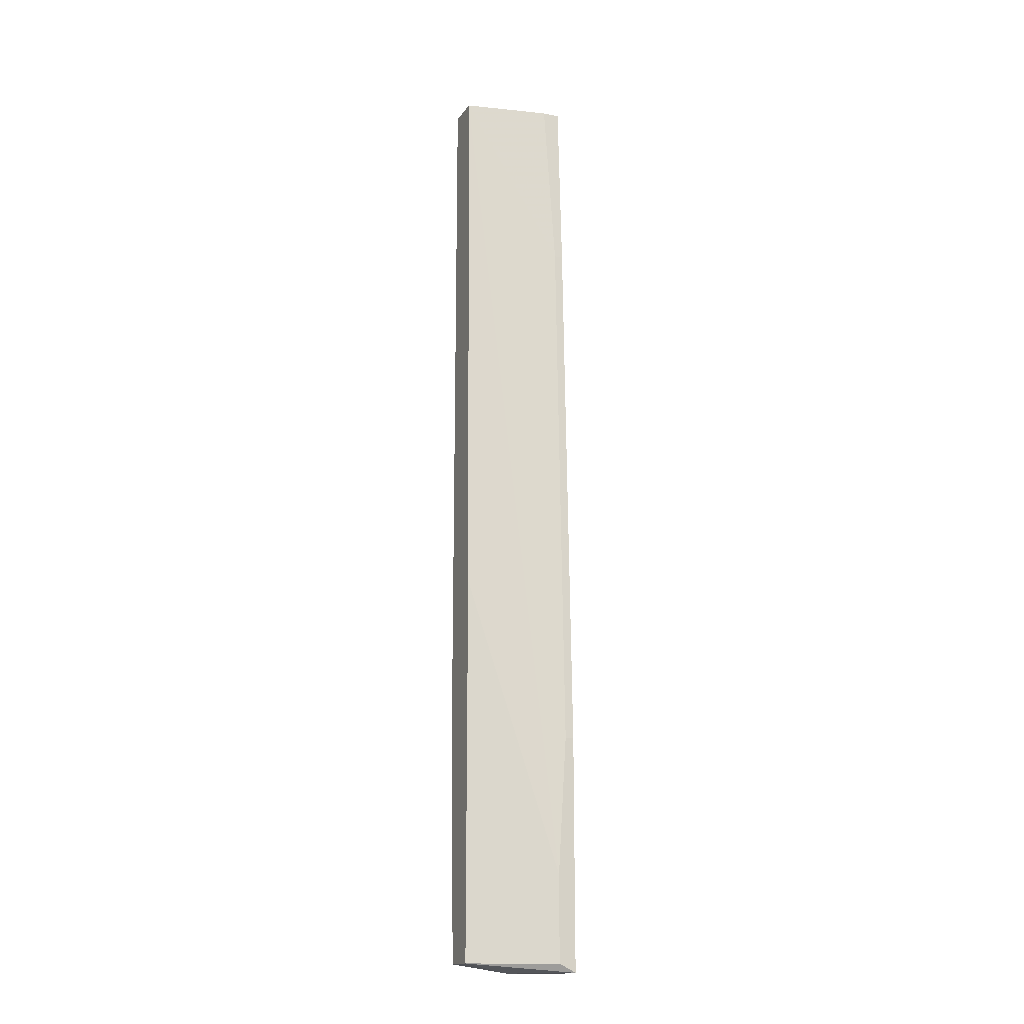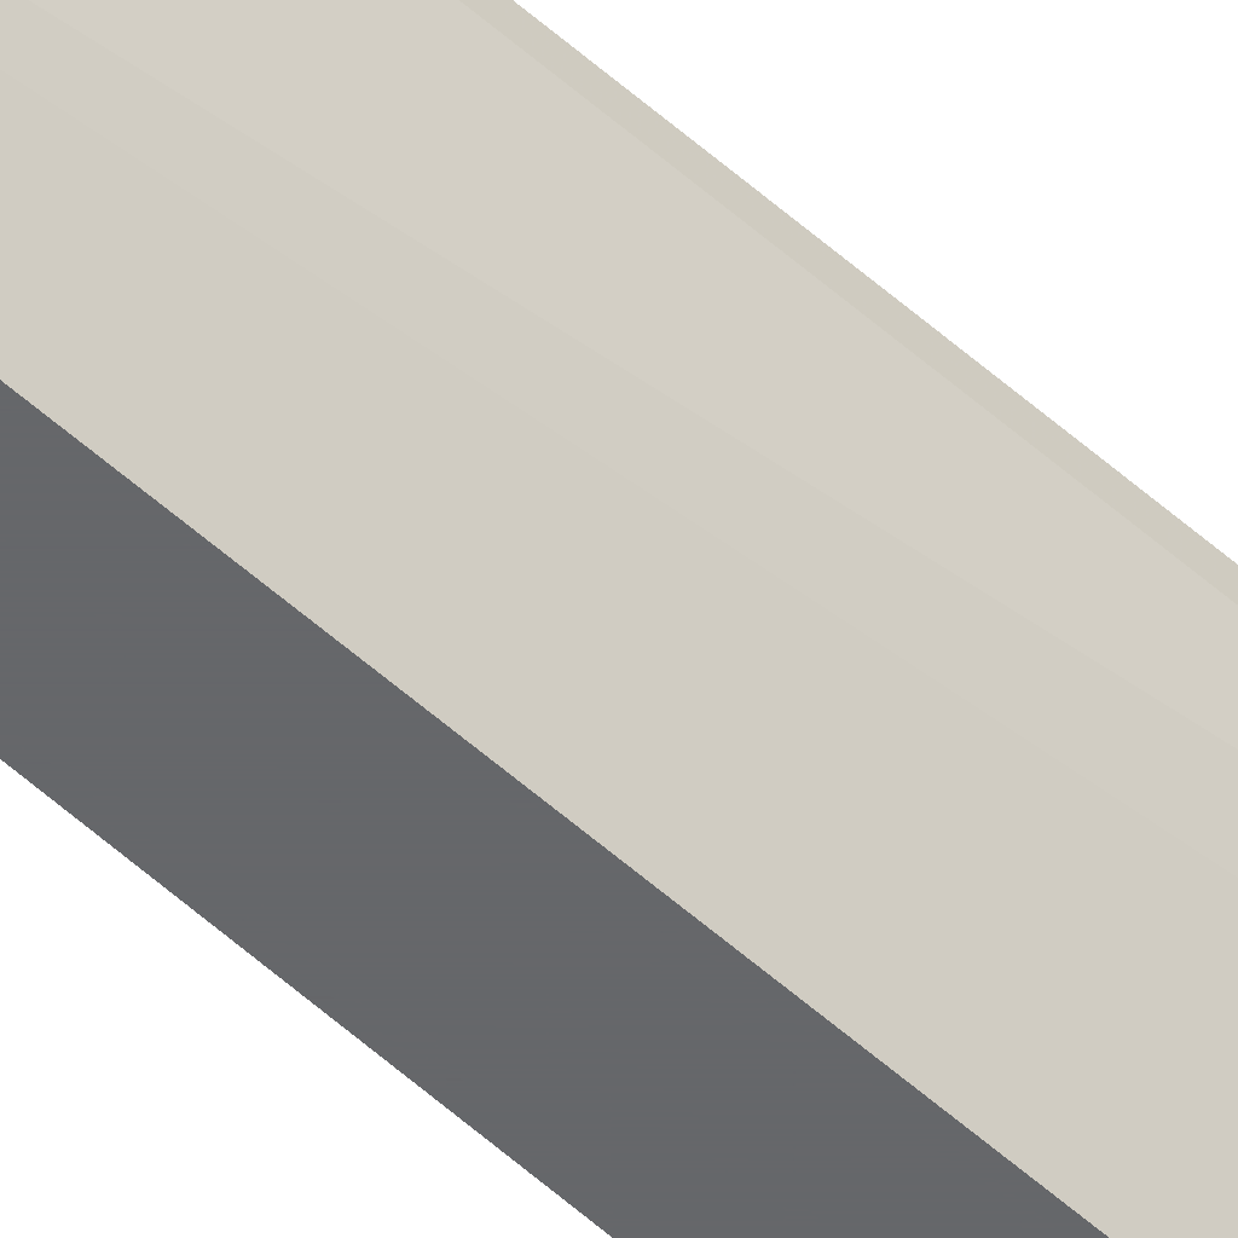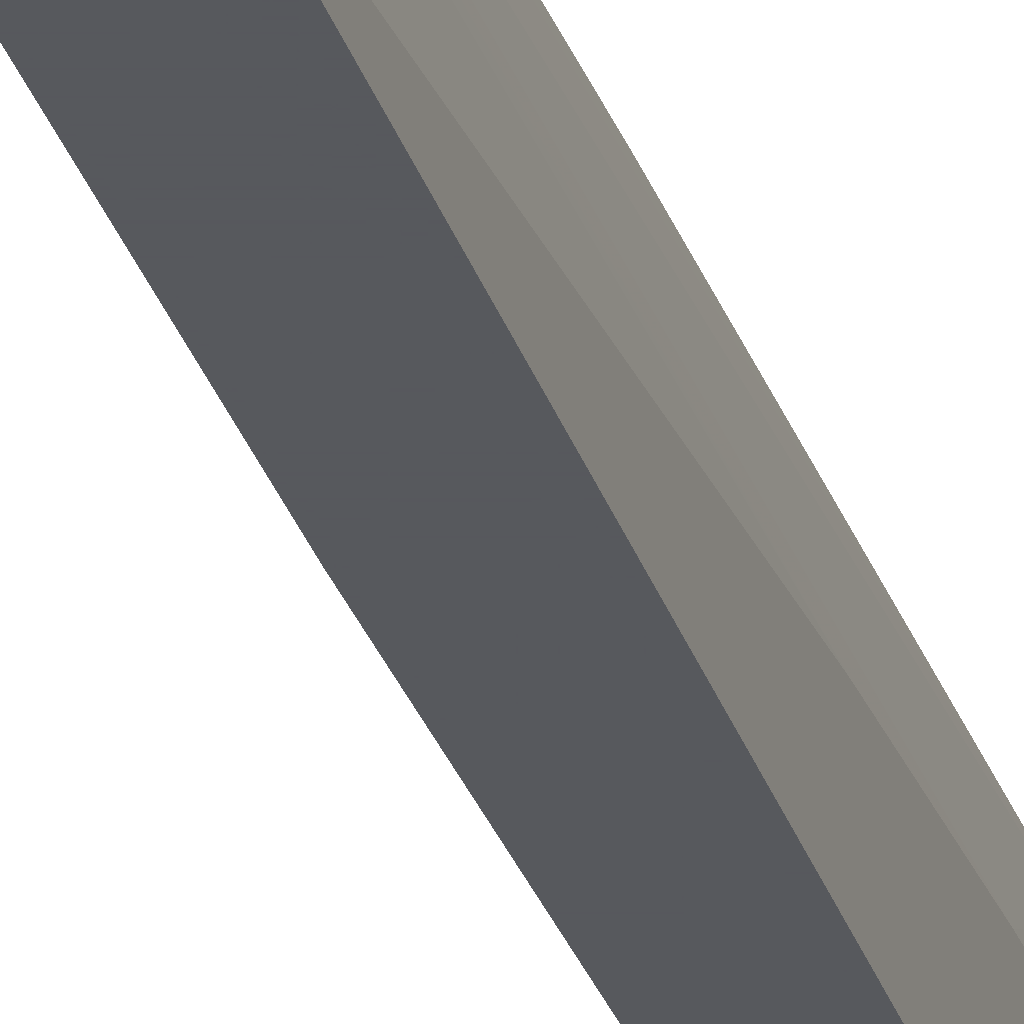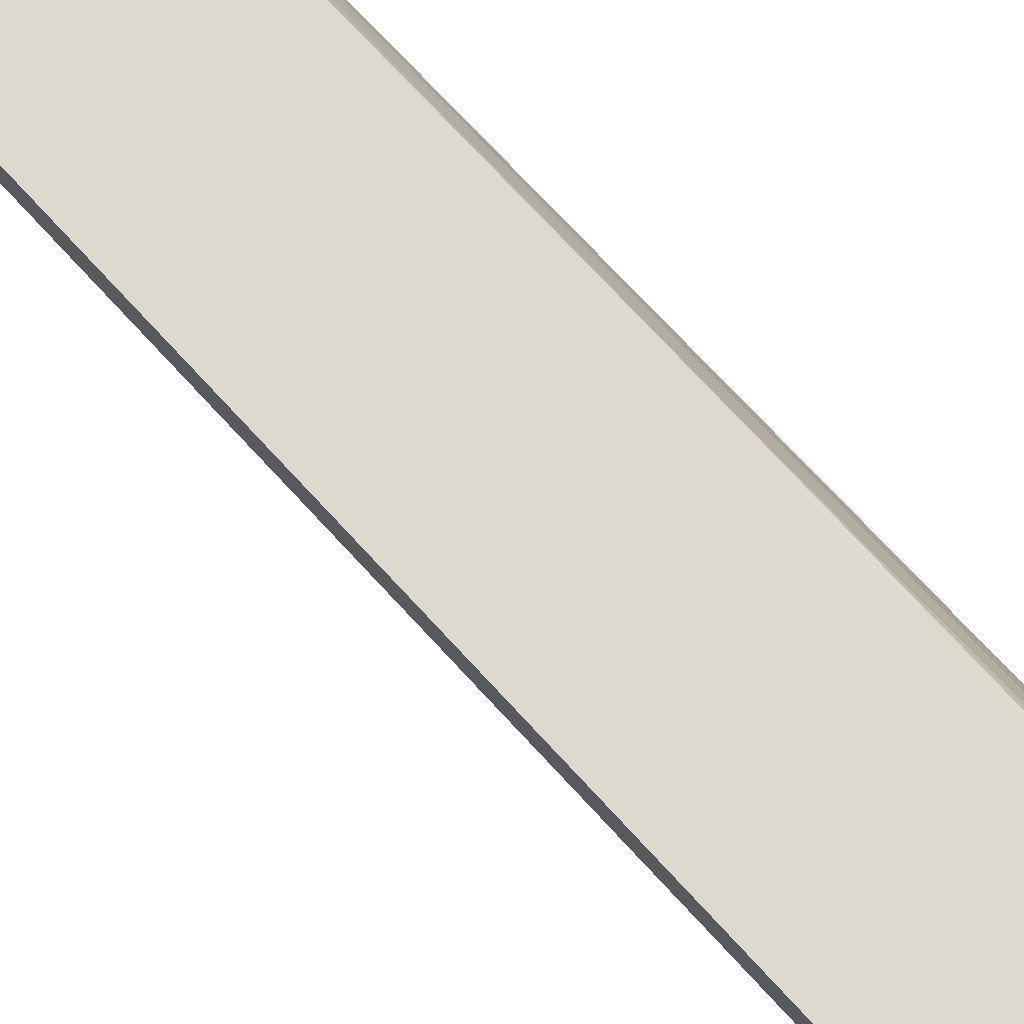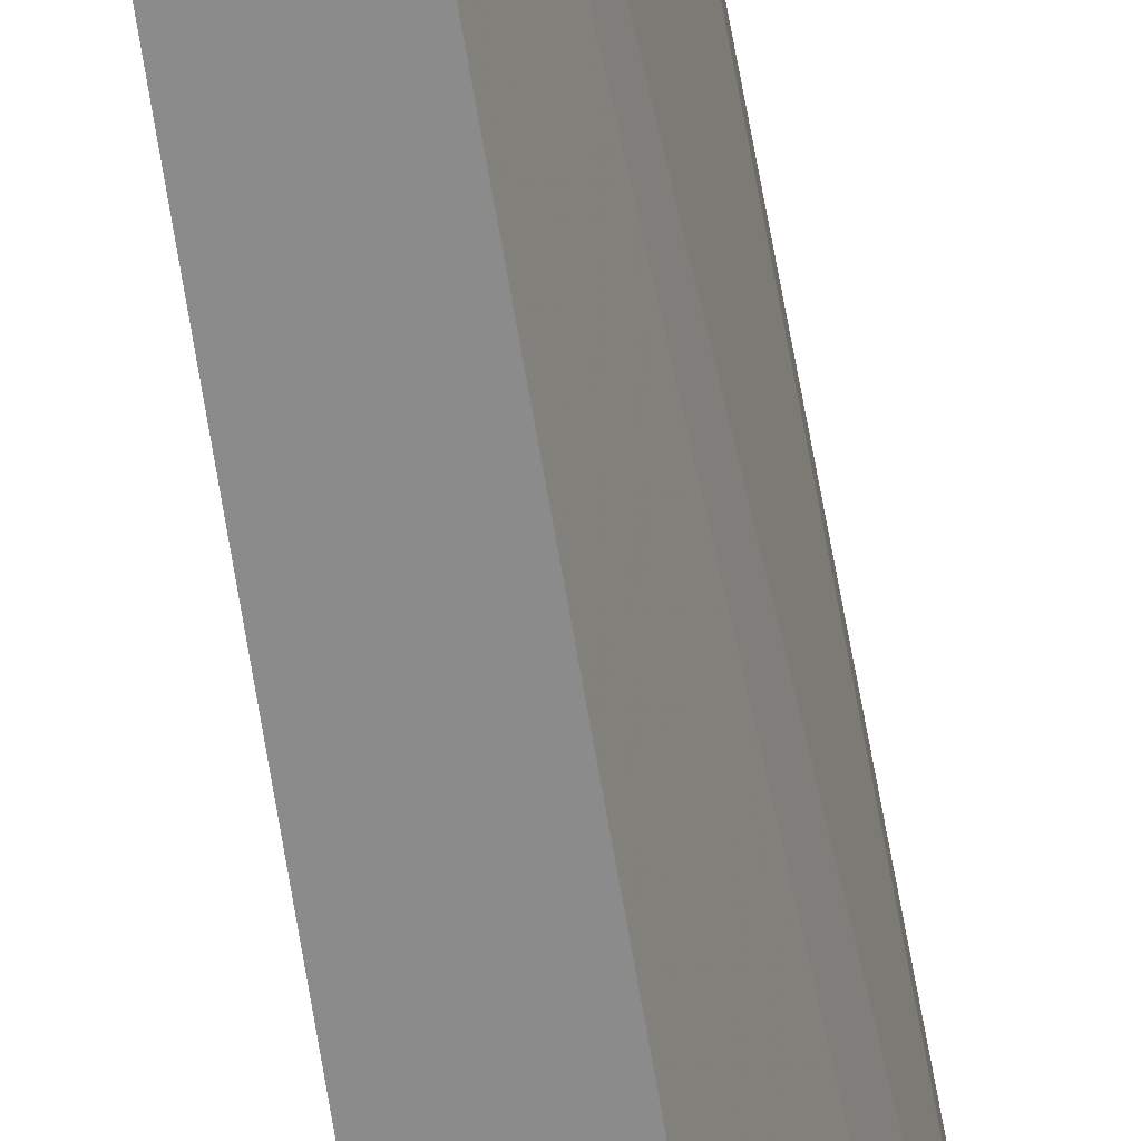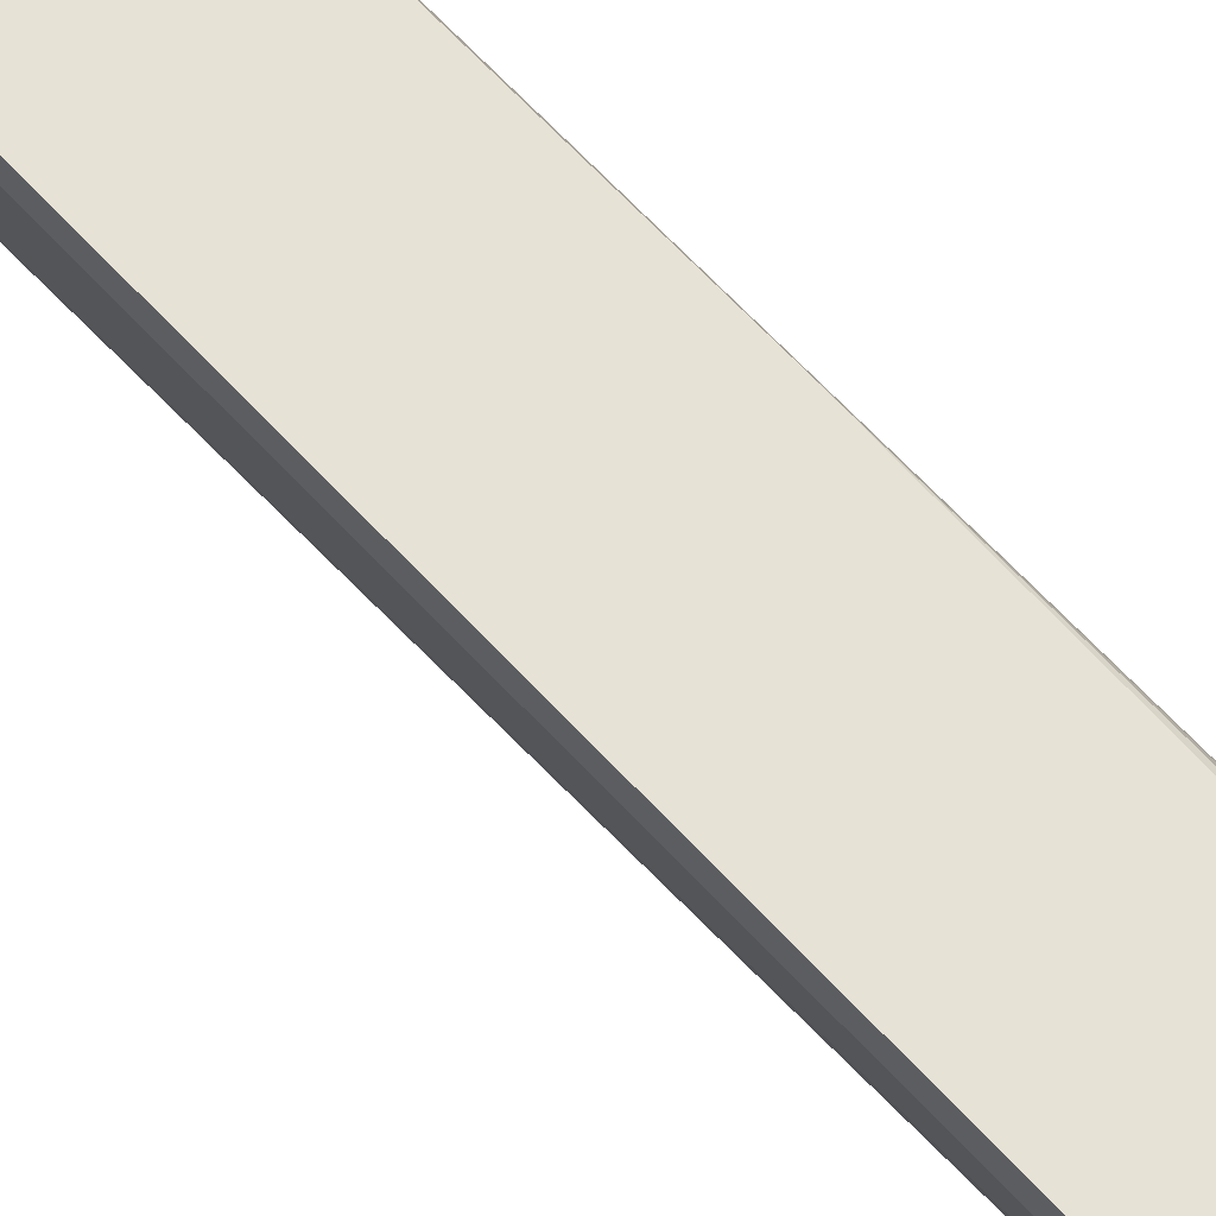
<metadata>
{"format":"obj","ext":"obj","renderer":"f3d","projection":"perspective","resolution":1024,"background":"white","views":[{"elev":-16.3,"azim":66.8,"up":"+Z"},{"elev":-52.0,"azim":44.3,"up":"+Y"},{"elev":-29.0,"azim":-164.2,"up":"+Y"},{"elev":71.6,"azim":136.1,"up":"+Y"},{"elev":-63.8,"azim":8.5,"up":"+Y"},{"elev":63.4,"azim":136.1,"up":"+Y"}]}
</metadata>
<code>
v -0.01191 0.01103 0.04266
v -0.01191 0.009346 0.04266
v -0.01528 0.01103 -0.005448
v -0.01528 0.009346 -0.03499
v -0.009377 0.01103 -0.02824
v -0.009377 0.01103 -0.05103
v -0.009377 0.01019 -0.02824
v -0.009377 0.009346 -0.04173
v -0.009377 0.009346 -0.05017
v -0.01697 0.007657 0.04266
v -0.01697 0.00597 0.01057
v -0.01697 0.005126 0.000449
v -0.01697 0.00175 -0.02824
v -0.01697 0.000906 -0.02824
v -0.01697 0.000906 0.04266
v -0.01275 0.01103 -0.05103
v -0.01275 0.000906 -0.0122
v -0.01275 0.000906 -0.05017
v -0.01613 0.00597 -0.04173
v -0.01613 0.01103 0.03759
v -0.01613 0.01103 0.04266
v -0.01613 0.005126 -0.05017
v -0.01613 0.01019 0.01902
v -0.01613 0.000906 -0.05017
v -0.01359 0.01103 -0.05017
v -0.01359 0.000906 0.04266
v -0.01107 0.01103 0.02493
v -0.01107 0.01019 0.02493
v -0.01444 0.00597 -0.05103
v -0.01444 0.01019 -0.05017
f 28 5 27
f 24 18 26
f 1 6 20
f 26 1 15
f 24 26 15
f 15 1 10
f 12 15 10
f 24 15 14
f 15 12 14
f 22 24 14
f 20 6 25
f 26 18 17
f 6 7 8
f 7 26 8
f 17 18 8
f 26 17 8
f 26 7 28
f 10 20 23
f 1 20 21
f 10 1 21
f 20 10 21
f 30 22 4
f 6 1 5
f 7 6 5
f 28 7 5
f 20 25 3
f 25 30 3
f 23 20 3
f 30 4 3
f 4 23 3
f 1 26 2
f 28 1 2
f 26 28 2
f 18 6 9
f 8 18 9
f 6 8 9
f 18 24 29
f 6 18 29
f 24 22 29
f 22 12 19
f 4 22 19
f 23 4 19
f 12 22 13
f 14 12 13
f 22 14 13
f 22 30 16
f 25 6 16
f 30 25 16
f 6 29 16
f 29 22 16
f 12 10 11
f 10 23 11
f 19 12 11
f 23 19 11
f 1 28 27
f 5 1 27

</code>
